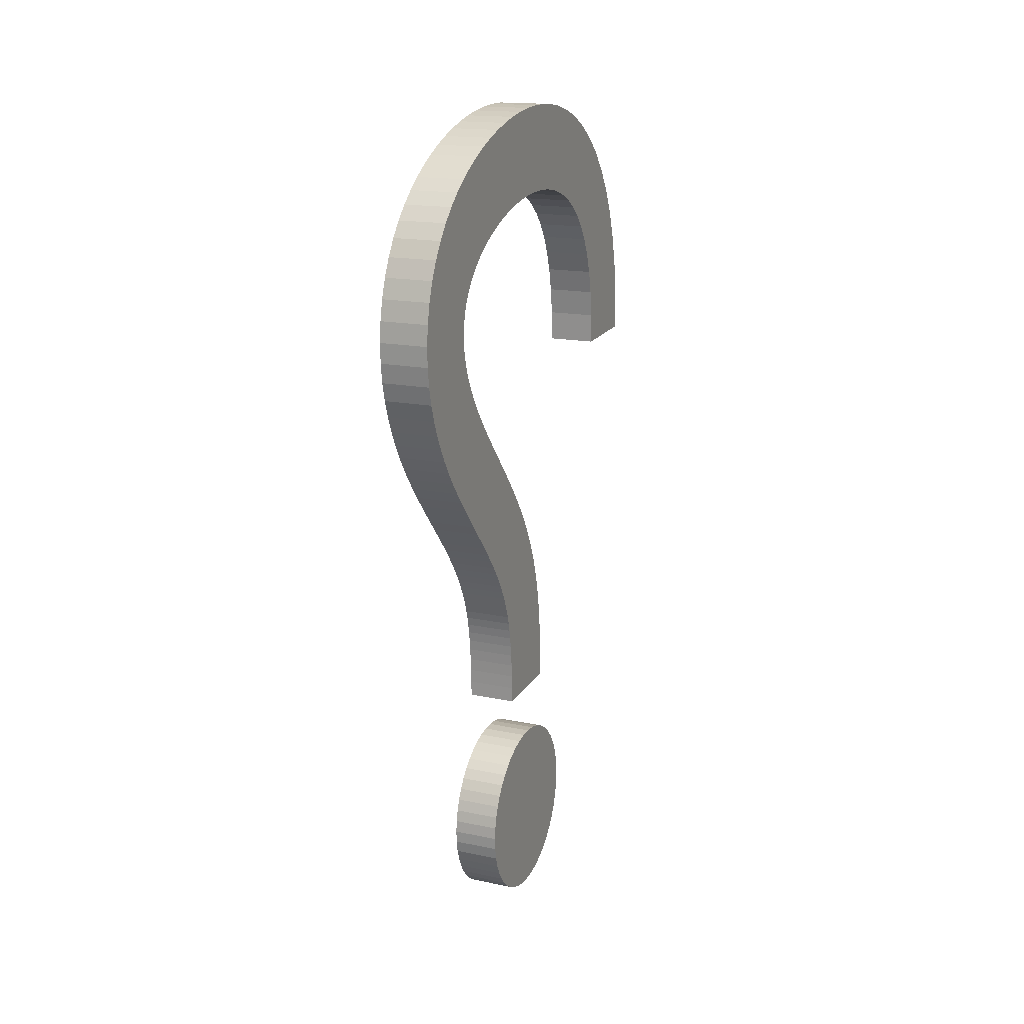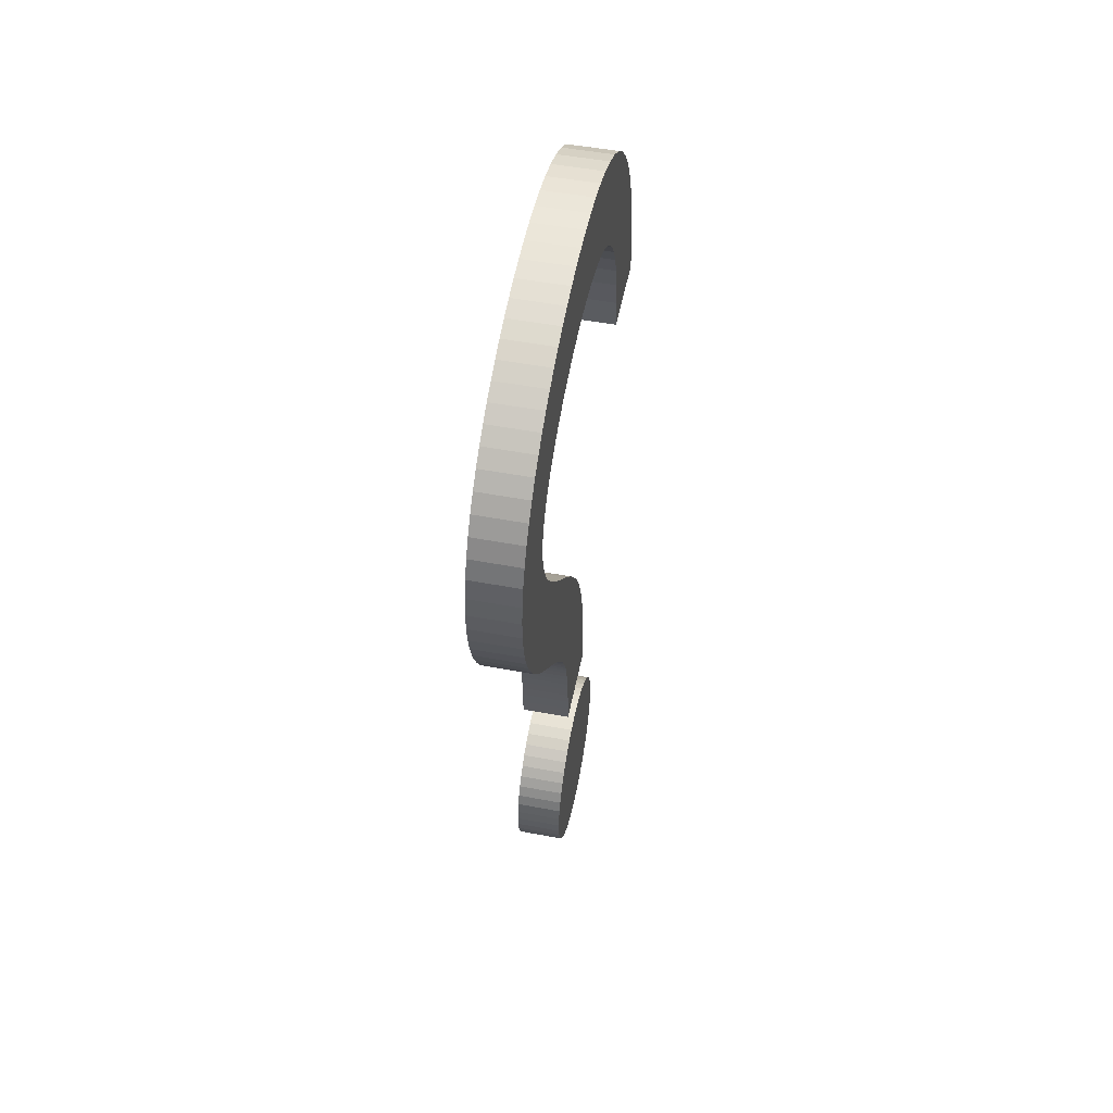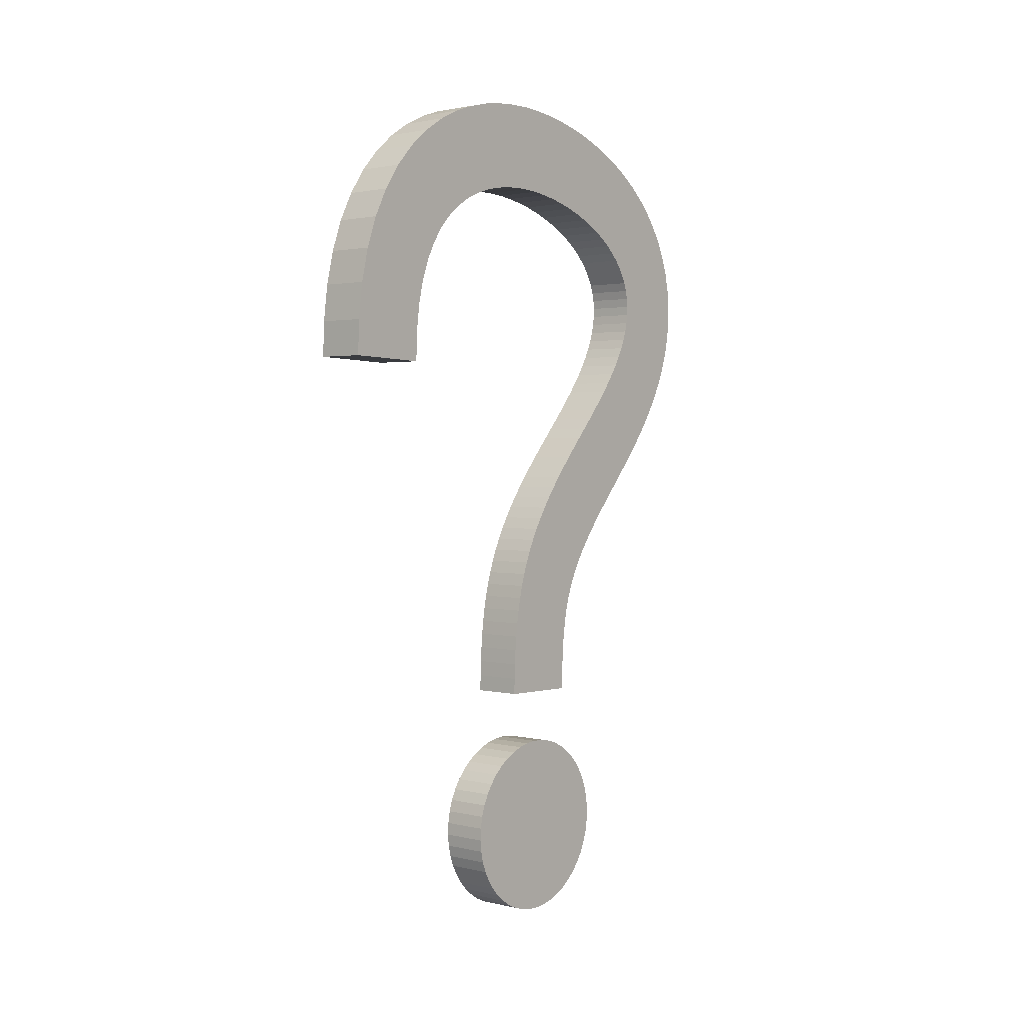
<metadata>
{"format":"obj","ext":"obj","renderer":"f3d","projection":"perspective","resolution":1024,"background":"white","views":[{"elev":17.2,"azim":-157.4,"up":"+Y"},{"elev":51.4,"azim":-168.5,"up":"+Y"},{"elev":2.0,"azim":39.9,"up":"+Y"}]}
</metadata>
<code>
v 0.07473 -0.4028 -0.0236
v 0.07473 -0.402 -0.003357
v 0.07473 -0.4038 0.01637
v 0.07473 -0.4082 0.03538
v 0.07473 -0.415 0.05347
v 0.07473 -0.4239 0.07045
v 0.07473 -0.4349 0.08611
v 0.07473 -0.4479 0.1003
v 0.07473 -0.4625 0.1127
v 0.07473 -0.4787 0.1232
v 0.07473 -0.4963 0.1316
v 0.07473 -0.5152 0.1377
v 0.07473 -0.5351 0.1413
v 0.07473 -0.5553 0.1421
v 0.07473 -0.5751 0.1402
v 0.07473 -0.5941 0.1358
v 0.07473 -0.6122 0.1291
v 0.07473 -0.6291 0.1201
v 0.07473 -0.6448 0.1091
v 0.07473 -0.659 0.0962
v 0.07473 -0.6714 0.08156
v 0.07473 -0.6819 0.06536
v 0.07473 -0.6903 0.04775
v 0.07473 -0.6964 0.0289
v 0.07473 -0.6999 0.008958
v 0.07473 -0.7008 -0.01128
v 0.07473 -0.6989 -0.031
v 0.07473 -0.6945 -0.05001
v 0.07473 -0.6878 -0.06811
v 0.07473 -0.6788 -0.08509
v 0.07473 -0.6678 -0.1008
v 0.07473 -0.6549 -0.1149
v 0.07473 -0.6403 -0.1273
v 0.07473 -0.624 -0.1378
v 0.07473 -0.6064 -0.1462
v 0.07473 -0.5876 -0.1523
v 0.07473 -0.5676 -0.1559
v 0.07473 -0.5474 -0.1567
v 0.07473 -0.5277 -0.1549
v 0.07473 -0.5087 -0.1505
v 0.07473 -0.4906 -0.1437
v 0.07473 -0.4736 -0.1348
v 0.07473 -0.4579 -0.1237
v 0.07473 -0.4438 -0.1108
v 0.07473 -0.4314 -0.0962
v 0.07473 -0.4208 -0.08
v 0.07473 -0.4124 -0.06239
v 0.07473 -0.4064 -0.04353
v -0 -0.4028 -0.0236
v -0 -0.402 -0.003357
v -0 -0.4038 0.01637
v -0 -0.4082 0.03538
v -0 -0.415 0.05347
v -0 -0.4239 0.07045
v -0 -0.4349 0.08611
v -0 -0.4479 0.1003
v -0 -0.4625 0.1127
v -0 -0.4787 0.1232
v -0 -0.4963 0.1316
v -0 -0.5152 0.1377
v -0 -0.5351 0.1413
v -0 -0.5553 0.1421
v -0 -0.5751 0.1402
v -0 -0.5941 0.1358
v -0 -0.6122 0.1291
v -0 -0.6291 0.1201
v -0 -0.6448 0.1091
v -0 -0.659 0.0962
v -0 -0.6714 0.08156
v -0 -0.6819 0.06536
v -0 -0.6903 0.04775
v -0 -0.6964 0.0289
v -0 -0.6999 0.008958
v -0 -0.7008 -0.01128
v -0 -0.6989 -0.031
v -0 -0.6945 -0.05001
v -0 -0.6878 -0.06811
v -0 -0.6788 -0.08509
v -0 -0.6678 -0.1008
v -0 -0.6549 -0.1149
v -0 -0.6403 -0.1273
v -0 -0.624 -0.1378
v -0 -0.6064 -0.1462
v -0 -0.5876 -0.1523
v -0 -0.5676 -0.1559
v -0 -0.5474 -0.1567
v -0 -0.5277 -0.1549
v -0 -0.5087 -0.1505
v -0 -0.4906 -0.1437
v -0 -0.4736 -0.1348
v -0 -0.4579 -0.1237
v -0 -0.4438 -0.1108
v -0 -0.4314 -0.0962
v -0 -0.4208 -0.08
v -0 -0.4124 -0.06239
v -0 -0.4064 -0.04353
v -0 0.2571 0.3048
v -0 0.3068 0.3032
v -0 0.3509 0.2977
v -0 0.3898 0.2886
v -0 0.4239 0.2765
v -0 0.4534 0.2615
v -0 0.4787 0.2441
v -0 0.5001 0.2245
v -0 0.518 0.2032
v -0 0.5326 0.1803
v -0 0.5442 0.1562
v -0 0.5531 0.1311
v -0 0.5594 0.1054
v -0 0.5635 0.0792
v -0 0.5656 0.05281
v -0 0.5657 0.02644
v -0 0.5643 0.000284
v -0 0.5613 -0.02545
v -0 0.557 -0.05058
v -0 0.5514 -0.07495
v -0 0.5448 -0.09839
v -0 0.5373 -0.1208
v -0 0.5288 -0.1419
v -0 0.5196 -0.1618
v -0 0.5096 -0.1803
v -0 0.499 -0.1973
v -0 0.4877 -0.2126
v -0 0.4759 -0.2264
v -0 0.4635 -0.2384
v -0 0.4507 -0.2488
v -0 0.4373 -0.2573
v -0 0.4236 -0.2641
v -0 0.4095 -0.269
v -0 0.395 -0.2722
v -0 0.3802 -0.2736
v -0 0.3651 -0.2733
v -0 0.3497 -0.2712
v -0 0.3341 -0.2675
v -0 0.3183 -0.2622
v -0 0.3023 -0.2554
v -0 0.2861 -0.2471
v -0 0.2698 -0.2375
v -0 0.2533 -0.2267
v -0 0.2367 -0.2147
v -0 0.2199 -0.2018
v -0 0.2031 -0.188
v -0 0.1861 -0.1736
v -0 0.1691 -0.1586
v -0 0.1519 -0.1433
v -0 0.1347 -0.1278
v -0 0.1174 -0.1124
v -0 0.09992 -0.09711
v -0 0.08237 -0.08214
v -0 0.06469 -0.06761
v 0 0.04686 -0.05364
v 0 0.02887 -0.04032
v 0 0.01069 -0.02775
v 0 -0.007699 -0.01599
v 0 -0.02634 -0.005106
v 0 -0.04526 0.004862
v 0 -0.06451 0.01388
v 0 -0.08412 0.02194
v 0 -0.1041 0.02903
v 0 -0.1246 0.03517
v 0 -0.1456 0.04038
v 0 -0.1672 0.04471
v 0 -0.1894 0.0482
v 0 -0.2123 0.05093
v 0 -0.2359 0.05297
v 0 -0.2604 0.05444
v 0 -0.2858 0.05543
v 0 -0.3122 0.05607
v 0.07838 0.2571 0.3048
v 0.07838 0.3068 0.3032
v 0.07838 0.3509 0.2977
v 0.07838 0.3898 0.2886
v 0.07838 0.4239 0.2765
v 0.07838 0.4534 0.2615
v 0.07838 0.4787 0.2441
v 0.07838 0.5001 0.2245
v 0.07838 0.518 0.2032
v 0.07838 0.5326 0.1803
v 0.07838 0.5442 0.1562
v 0.07838 0.5531 0.1311
v 0.07838 0.5594 0.1054
v 0.07838 0.5635 0.0792
v 0.07838 0.5656 0.05281
v 0.07838 0.5657 0.02644
v 0.07838 0.5643 0.000284
v 0.07838 0.5613 -0.02545
v 0.07838 0.557 -0.05058
v 0.07838 0.5514 -0.07495
v 0.07838 0.5448 -0.09839
v 0.07838 0.5373 -0.1208
v 0.07838 0.5288 -0.1419
v 0.07838 0.5196 -0.1618
v 0.07838 0.5096 -0.1803
v 0.07838 0.499 -0.1973
v 0.07838 0.4877 -0.2126
v 0.07838 0.4759 -0.2264
v 0.07838 0.4635 -0.2384
v 0.07838 0.4507 -0.2488
v 0.07838 0.4373 -0.2573
v 0.07838 0.4236 -0.2641
v 0.07838 0.4095 -0.269
v 0.07838 0.395 -0.2722
v 0.07838 0.3802 -0.2736
v 0.07838 0.3651 -0.2733
v 0.07838 0.3497 -0.2712
v 0.07838 0.3341 -0.2675
v 0.07838 0.3183 -0.2622
v 0.07838 0.3023 -0.2554
v 0.07838 0.2861 -0.2471
v 0.07838 0.2698 -0.2375
v 0.07838 0.2533 -0.2267
v 0.07838 0.2367 -0.2147
v 0.07838 0.2199 -0.2018
v 0.07838 0.2031 -0.188
v 0.07838 0.1861 -0.1736
v 0.07838 0.1691 -0.1586
v 0.07838 0.1519 -0.1433
v 0.07838 0.1347 -0.1278
v 0.07838 0.1174 -0.1124
v 0.07838 0.09992 -0.09711
v 0.07838 0.08237 -0.08214
v 0.07838 0.06469 -0.06761
v 0.07838 0.04686 -0.05364
v 0.07838 0.02887 -0.04032
v 0.07838 0.01069 -0.02775
v 0.07838 -0.007699 -0.01599
v 0.07838 -0.02634 -0.005106
v 0.07838 -0.04526 0.004862
v 0.07838 -0.06451 0.01388
v 0.07838 -0.08412 0.02194
v 0.07838 -0.1041 0.02903
v 0.07838 -0.1246 0.03517
v 0.07838 -0.1456 0.04038
v 0.07838 -0.1672 0.04471
v 0.07838 -0.1894 0.0482
v 0.07838 -0.2123 0.05093
v 0.07838 -0.2359 0.05297
v 0.07838 -0.2604 0.05444
v 0.07838 -0.2858 0.05543
v 0.07838 -0.3122 0.05607
v -0 0.2616 0.4385
v -0 0.3182 0.4365
v -0 0.3769 0.4291
v -0 0.4316 0.4164
v -0 0.4824 0.3982
v -0 0.5286 0.3747
v -0 0.5697 0.3464
v -0 0.605 0.3142
v -0 0.6344 0.2792
v -0 0.6579 0.2424
v -0 0.676 0.2049
v -0 0.6893 0.1673
v -0 0.6986 0.1301
v -0 0.7043 0.09356
v -0 0.7071 0.05784
v -0 0.7073 0.02301
v -0 0.7054 -0.01086
v -0 0.7016 -0.04374
v -0 0.6962 -0.07561
v -0 0.6892 -0.1064
v -0 0.6808 -0.1362
v -0 0.671 -0.1649
v -0 0.66 -0.1926
v -0 0.6476 -0.2193
v -0 0.6338 -0.2449
v -0 0.6183 -0.2695
v -0 0.6011 -0.2931
v -0 0.5819 -0.3153
v -0 0.5604 -0.3362
v -0 0.5366 -0.3553
v -0 0.5102 -0.3722
v -0 0.4814 -0.3863
v -0 0.4506 -0.3971
v -0 0.4184 -0.4042
v -0 0.3859 -0.4073
v -0 0.3538 -0.4066
v -0 0.3228 -0.4025
v -0 0.2934 -0.3955
v -0 0.2657 -0.3863
v -0 0.2397 -0.3752
v -0 0.2152 -0.3628
v -0 0.1921 -0.3492
v -0 0.1701 -0.3348
v -0 0.1491 -0.3197
v -0 0.1289 -0.3041
v 0 0.1094 -0.2882
v 0 0.0906 -0.2721
v 0 0.07235 -0.2561
v -0 0.05464 -0.2403
v -0 0.03744 -0.2249
v -0 0.02071 -0.21
v -0 0.004416 -0.1957
v -0 -0.01145 -0.1822
v -0 -0.0269 -0.1695
v -0 -0.04192 -0.1577
v -0 -0.05652 -0.1469
v 0 -0.07069 -0.1371
v 0 -0.08447 -0.1283
v 0 -0.0979 -0.1204
v 0 -0.111 -0.1135
v 0 -0.124 -0.1074
v 0 -0.137 -0.1021
v 0 -0.1502 -0.09738
v 0 -0.1638 -0.09331
v 0 -0.1781 -0.08977
v 0 -0.1932 -0.08673
v 0 -0.2096 -0.08417
v 0 -0.2273 -0.08206
v 0 -0.2465 -0.0804
v 0 -0.2675 -0.07916
v 0 -0.2902 -0.07827
v 0 -0.3155 -0.07767
v 0.07838 0.2616 0.4385
v 0.07838 0.3182 0.4365
v 0.07838 0.3769 0.4291
v 0.07838 0.4316 0.4164
v 0.07838 0.4824 0.3982
v 0.07838 0.5286 0.3747
v 0.07838 0.5697 0.3464
v 0.07838 0.605 0.3142
v 0.07838 0.6344 0.2792
v 0.07838 0.6579 0.2424
v 0.07838 0.676 0.2049
v 0.07838 0.6893 0.1673
v 0.07838 0.6986 0.1301
v 0.07838 0.7043 0.09356
v 0.07838 0.7071 0.05784
v 0.07838 0.7073 0.02301
v 0.07838 0.7054 -0.01086
v 0.07838 0.7016 -0.04374
v 0.07838 0.6962 -0.07561
v 0.07838 0.6892 -0.1064
v 0.07838 0.6808 -0.1362
v 0.07838 0.671 -0.1649
v 0.07838 0.66 -0.1926
v 0.07838 0.6476 -0.2193
v 0.07838 0.6338 -0.2449
v 0.07838 0.6183 -0.2695
v 0.07838 0.6011 -0.2931
v 0.07838 0.5819 -0.3153
v 0.07838 0.5604 -0.3362
v 0.07838 0.5366 -0.3553
v 0.07838 0.5102 -0.3722
v 0.07838 0.4814 -0.3863
v 0.07838 0.4506 -0.3971
v 0.07838 0.4184 -0.4042
v 0.07838 0.3859 -0.4073
v 0.07838 0.3538 -0.4066
v 0.07838 0.3228 -0.4025
v 0.07838 0.2934 -0.3955
v 0.07838 0.2657 -0.3863
v 0.07838 0.2397 -0.3752
v 0.07838 0.2152 -0.3628
v 0.07838 0.1921 -0.3492
v 0.07838 0.1701 -0.3348
v 0.07838 0.1491 -0.3197
v 0.07838 0.1289 -0.3041
v 0.07838 0.1094 -0.2882
v 0.07838 0.0906 -0.2721
v 0.07838 0.07235 -0.2561
v 0.07838 0.05464 -0.2403
v 0.07838 0.03744 -0.2249
v 0.07838 0.02071 -0.21
v 0.07838 0.004416 -0.1957
v 0.07838 -0.01145 -0.1822
v 0.07838 -0.0269 -0.1695
v 0.07838 -0.04192 -0.1577
v 0.07838 -0.05652 -0.1469
v 0.07838 -0.07069 -0.1371
v 0.07838 -0.08447 -0.1283
v 0.07838 -0.0979 -0.1204
v 0.07838 -0.111 -0.1135
v 0.07838 -0.124 -0.1074
v 0.07838 -0.137 -0.1021
v 0.07838 -0.1502 -0.09738
v 0.07838 -0.1638 -0.09331
v 0.07838 -0.1781 -0.08977
v 0.07838 -0.1932 -0.08673
v 0.07838 -0.2096 -0.08417
v 0.07838 -0.2273 -0.08206
v 0.07838 -0.2465 -0.0804
v 0.07838 -0.2675 -0.07916
v 0.07838 -0.2902 -0.07827
v 0.07838 -0.3155 -0.07767
f 2 48 1
f 3 48 2
f 3 47 48
f 4 47 3
f 4 46 47
f 5 46 4
f 5 45 46
f 6 45 5
f 6 44 45
f 7 44 6
f 7 43 44
f 8 43 7
f 8 42 43
f 9 42 8
f 9 41 42
f 10 41 9
f 10 40 41
f 11 40 10
f 11 39 40
f 12 39 11
f 12 38 39
f 12 37 38
f 13 37 12
f 14 37 13
f 14 36 37
f 15 36 14
f 15 35 36
f 16 35 15
f 16 34 35
f 17 34 16
f 17 33 34
f 18 33 17
f 18 32 33
f 19 32 18
f 19 31 32
f 20 31 19
f 20 30 31
f 21 30 20
f 21 29 30
f 22 29 21
f 22 28 29
f 23 28 22
f 23 27 28
f 24 27 23
f 24 26 27
f 25 26 24
f 50 49 96
f 51 50 96
f 51 96 95
f 52 51 95
f 52 95 94
f 53 52 94
f 53 94 93
f 54 53 93
f 54 93 92
f 55 54 92
f 55 92 91
f 56 55 91
f 56 91 90
f 57 56 90
f 57 90 89
f 58 57 89
f 58 89 88
f 59 58 88
f 59 88 87
f 60 59 87
f 60 87 86
f 60 86 85
f 61 60 85
f 62 61 85
f 62 85 84
f 63 62 84
f 63 84 83
f 64 63 83
f 64 83 82
f 65 64 82
f 65 82 81
f 66 65 81
f 66 81 80
f 67 66 80
f 67 80 79
f 68 67 79
f 68 79 78
f 69 68 78
f 69 78 77
f 70 69 77
f 70 77 76
f 71 70 76
f 71 76 75
f 72 71 75
f 72 75 74
f 73 72 74
f 2 1 49 50
f 1 48 96 49
f 3 2 50 51
f 48 47 95 96
f 4 3 51 52
f 47 46 94 95
f 5 4 52 53
f 46 45 93 94
f 6 5 53 54
f 45 44 92 93
f 7 6 54 55
f 44 43 91 92
f 8 7 55 56
f 43 42 90 91
f 9 8 56 57
f 42 41 89 90
f 10 9 57 58
f 41 40 88 89
f 11 10 58 59
f 40 39 87 88
f 12 11 59 60
f 39 38 86 87
f 38 37 85 86
f 13 12 60 61
f 14 13 61 62
f 37 36 84 85
f 15 14 62 63
f 36 35 83 84
f 16 15 63 64
f 35 34 82 83
f 17 16 64 65
f 34 33 81 82
f 18 17 65 66
f 33 32 80 81
f 19 18 66 67
f 32 31 79 80
f 20 19 67 68
f 31 30 78 79
f 21 20 68 69
f 30 29 77 78
f 22 21 69 70
f 29 28 76 77
f 23 22 70 71
f 28 27 75 76
f 24 23 71 72
f 27 26 74 75
f 25 24 72 73
f 26 25 73 74
f 147 148 220 219
f 121 122 194 193
f 148 149 221 220
f 122 123 195 194
f 149 150 222 221
f 123 124 196 195
f 97 98 170 169
f 150 151 223 222
f 124 125 197 196
f 98 99 171 170
f 151 152 224 223
f 125 126 198 197
f 99 100 172 171
f 152 153 225 224
f 126 127 199 198
f 100 101 173 172
f 153 154 226 225
f 127 128 200 199
f 101 102 174 173
f 154 155 227 226
f 128 129 201 200
f 102 103 175 174
f 155 156 228 227
f 129 130 202 201
f 103 104 176 175
f 156 157 229 228
f 130 131 203 202
f 104 105 177 176
f 157 158 230 229
f 131 132 204 203
f 105 106 178 177
f 158 159 231 230
f 132 133 205 204
f 106 107 179 178
f 159 160 232 231
f 133 134 206 205
f 107 108 180 179
f 160 161 233 232
f 134 135 207 206
f 108 109 181 180
f 161 162 234 233
f 135 136 208 207
f 109 110 182 181
f 162 163 235 234
f 136 137 209 208
f 110 111 183 182
f 163 164 236 235
f 137 138 210 209
f 111 112 184 183
f 164 165 237 236
f 138 139 211 210
f 112 113 185 184
f 165 166 238 237
f 139 140 212 211
f 113 114 186 185
f 166 167 239 238
f 140 141 213 212
f 114 115 187 186
f 167 168 240 239
f 141 142 214 213
f 115 116 188 187
f 142 143 215 214
f 116 117 189 188
f 143 144 216 215
f 117 118 190 189
f 144 145 217 216
f 118 119 191 190
f 145 146 218 217
f 119 120 192 191
f 146 147 219 218
f 120 121 193 192
f 291 363 364 292
f 265 337 338 266
f 292 364 365 293
f 266 338 339 267
f 293 365 366 294
f 267 339 340 268
f 241 313 314 242
f 294 366 367 295
f 268 340 341 269
f 242 314 315 243
f 295 367 368 296
f 269 341 342 270
f 243 315 316 244
f 296 368 369 297
f 270 342 343 271
f 244 316 317 245
f 297 369 370 298
f 271 343 344 272
f 245 317 318 246
f 298 370 371 299
f 272 344 345 273
f 246 318 319 247
f 299 371 372 300
f 273 345 346 274
f 247 319 320 248
f 300 372 373 301
f 274 346 347 275
f 248 320 321 249
f 301 373 374 302
f 275 347 348 276
f 249 321 322 250
f 302 374 375 303
f 276 348 349 277
f 250 322 323 251
f 303 375 376 304
f 277 349 350 278
f 251 323 324 252
f 304 376 377 305
f 278 350 351 279
f 252 324 325 253
f 305 377 378 306
f 279 351 352 280
f 253 325 326 254
f 306 378 379 307
f 280 352 353 281
f 254 326 327 255
f 307 379 380 308
f 281 353 354 282
f 255 327 328 256
f 308 380 381 309
f 282 354 355 283
f 256 328 329 257
f 309 381 382 310
f 283 355 356 284
f 257 329 330 258
f 310 382 383 311
f 284 356 357 285
f 258 330 331 259
f 311 383 384 312
f 285 357 358 286
f 259 331 332 260
f 286 358 359 287
f 260 332 333 261
f 287 359 360 288
f 261 333 334 262
f 288 360 361 289
f 262 334 335 263
f 289 361 362 290
f 263 335 336 264
f 290 362 363 291
f 264 336 337 265
f 98 97 241 242
f 99 98 242 243
f 100 99 243 244
f 101 100 244 245
f 102 101 245 246
f 103 102 246 247
f 104 103 247 248
f 105 104 248 249
f 106 105 249 250
f 107 106 250 251
f 108 107 251 252
f 109 108 252 253
f 110 109 253 254
f 111 110 254 255
f 112 111 255 256
f 113 112 256 257
f 114 113 257 258
f 115 114 258 259
f 116 115 259 260
f 117 116 260 261
f 118 117 261 262
f 119 118 262 263
f 120 119 263 264
f 121 120 264 265
f 122 121 265 266
f 123 122 266 267
f 124 123 267 268
f 125 124 268 269
f 126 125 269 270
f 127 126 270 271
f 128 127 271 272
f 129 128 272 273
f 130 129 273 274
f 131 130 274 275
f 132 131 275 276
f 133 132 276 277
f 134 133 277 278
f 135 134 278 279
f 136 135 279 280
f 137 136 280 281
f 138 137 281 282
f 139 138 282 283
f 140 139 283 284
f 141 140 284 285
f 142 141 285 286
f 143 142 286 287
f 144 143 287 288
f 145 144 288 289
f 146 145 289 290
f 147 146 290 291
f 148 147 291 292
f 149 148 292 293
f 150 149 293 294
f 151 150 294 295
f 152 151 295 296
f 153 152 296 297
f 154 153 297 298
f 155 154 298 299
f 156 155 299 300
f 157 156 300 301
f 158 157 301 302
f 159 158 302 303
f 160 159 303 304
f 161 160 304 305
f 162 161 305 306
f 163 162 306 307
f 164 163 307 308
f 165 164 308 309
f 166 165 309 310
f 167 166 310 311
f 168 167 311 312
f 169 170 314 313
f 170 171 315 314
f 171 172 316 315
f 172 173 317 316
f 173 174 318 317
f 174 175 319 318
f 175 176 320 319
f 176 177 321 320
f 177 178 322 321
f 178 179 323 322
f 179 180 324 323
f 180 181 325 324
f 181 182 326 325
f 182 183 327 326
f 183 184 328 327
f 184 185 329 328
f 185 186 330 329
f 186 187 331 330
f 187 188 332 331
f 188 189 333 332
f 189 190 334 333
f 190 191 335 334
f 191 192 336 335
f 192 193 337 336
f 193 194 338 337
f 194 195 339 338
f 195 196 340 339
f 196 197 341 340
f 197 198 342 341
f 198 199 343 342
f 199 200 344 343
f 200 201 345 344
f 201 202 346 345
f 202 203 347 346
f 203 204 348 347
f 204 205 349 348
f 205 206 350 349
f 206 207 351 350
f 207 208 352 351
f 208 209 353 352
f 209 210 354 353
f 210 211 355 354
f 211 212 356 355
f 212 213 357 356
f 213 214 358 357
f 214 215 359 358
f 215 216 360 359
f 216 217 361 360
f 217 218 362 361
f 218 219 363 362
f 219 220 364 363
f 220 221 365 364
f 221 222 366 365
f 222 223 367 366
f 223 224 368 367
f 224 225 369 368
f 225 226 370 369
f 226 227 371 370
f 227 228 372 371
f 228 229 373 372
f 229 230 374 373
f 230 231 375 374
f 231 232 376 375
f 232 233 377 376
f 233 234 378 377
f 234 235 379 378
f 235 236 380 379
f 236 237 381 380
f 237 238 382 381
f 238 239 383 382
f 239 240 384 383
f 97 169 313 241
f 240 168 312 384

</code>
